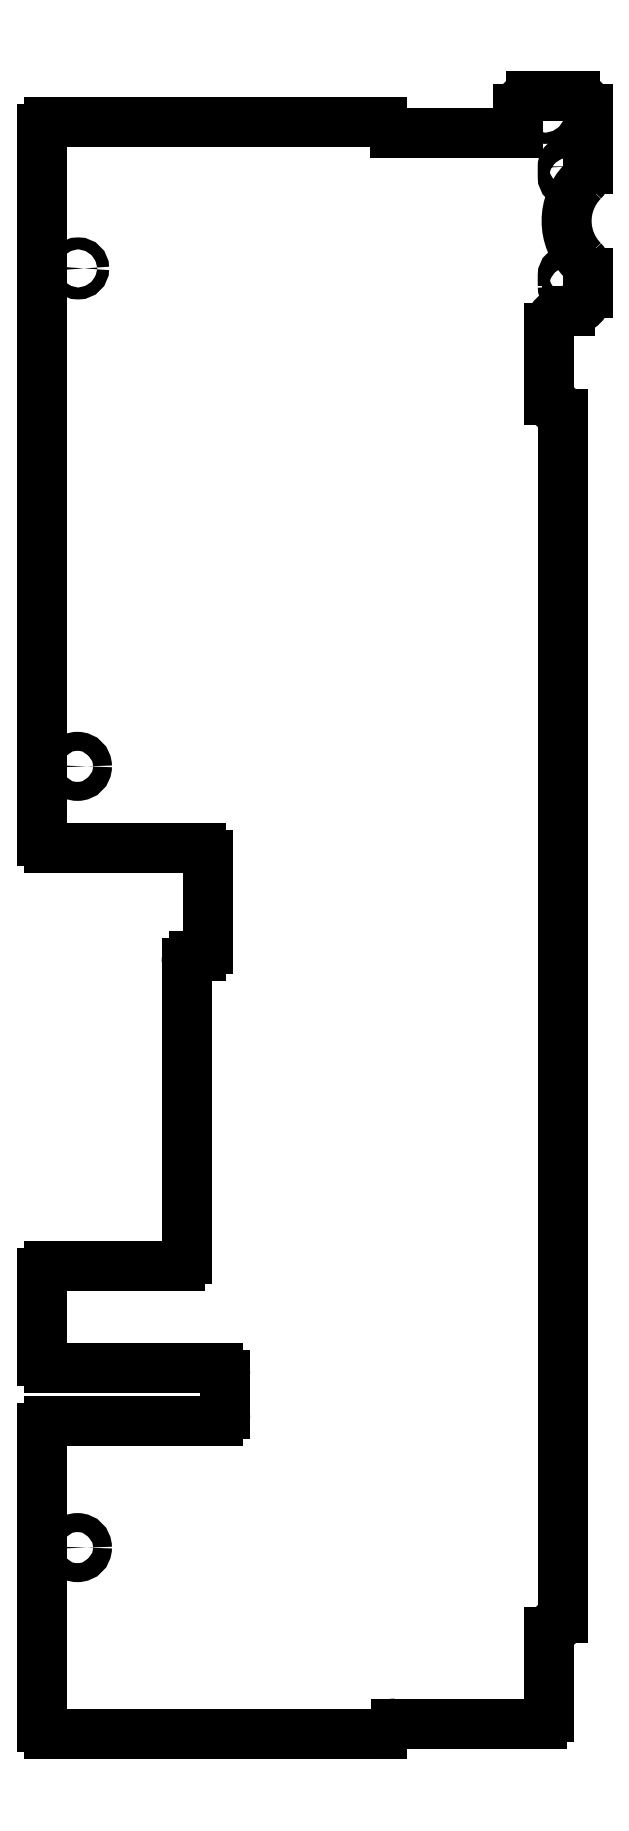
<metadata>
{"format":"dxf","ext":"dxf","renderer":"ezdxf+matplotlib","layout":"modelspace","background":"white","min_lineweight":24,"dpi":150}
</metadata>
<code>
0
SECTION
2
ENTITIES
0
LWPOLYLINE
8
0
90
4
70
1
43
0
10
-397
20
749.4
10
-397
20
752.4
42
-1
10
-393.8
20
752.4
10
-393.8
20
749.4
42
-1
0
LWPOLYLINE
8
0
90
4
70
1
43
0
10
-393.8
20
783.4
42
1
10
-397
20
783.4
10
-397
20
780.4
42
1
10
-393.8
20
780.4
0
ARC
8
0
10
-542.9
20
793.9
30
-1.243e-13
40
2
210
0
220
-0
230
1
50
90
51
180
0
LINE
8
0
10
-544.9
20
793.9
30
-1.243e-13
11
-544.9
21
591.7
31
-8.882e-15
0
ARC
8
0
10
-542.9
20
591.7
30
-1.776e-14
40
2
210
4.441e-15
220
0
230
1
50
180
51
270
0
LINE
8
0
10
-542.9
20
589.7
30
-1.776e-14
11
-499.9
21
589.7
31
-8.882e-15
0
ARC
8
0
10
-499.9
20
587.7
30
-3.553e-14
40
2
210
0
220
0
230
1
50
0
51
90
0
LINE
8
0
10
-497.9
20
587.7
30
-3.553e-14
11
-497.9
21
560.9
31
0
0
ARC
8
0
10
-499.9
20
560.9
30
-1.776e-14
40
2
210
0
220
0
230
1
50
-90
51
0
0
LINE
8
0
10
-499.9
20
558.9
30
-1.776e-14
11
-501.9
21
558.9
31
3.553e-14
0
ARC
8
0
10
-501.9
20
556.9
30
1.776e-14
40
2
210
0
220
-8.882e-15
230
1
50
90
51
180
0
LINE
8
0
10
-503.9
20
556.9
30
1.776e-14
11
-503.9
21
472.9
31
8.882e-15
0
ARC
8
0
10
-505.9
20
472.9
30
4.441e-14
40
2
210
0
220
0
230
1
50
-90
51
0
0
LINE
8
0
10
-505.9
20
470.9
30
4.441e-14
11
-542.9
21
470.9
31
1.776e-14
0
ARC
8
0
10
-542.9
20
468.9
30
2.665e-14
40
2
210
0
220
4.441e-15
230
1
50
90
51
180
0
LINE
8
0
10
-544.9
20
468.9
30
2.665e-14
11
-544.9
21
443.9
31
1.776e-14
0
ARC
8
0
10
-542.9
20
443.9
30
3.553e-14
40
2
210
-8.882e-15
220
-3.155e-28
230
1
50
180
51
270
0
LINE
8
0
10
-542.9
20
441.9
30
3.553e-14
11
-494.9
21
441.9
31
1.776e-14
0
ARC
8
0
10
-494.9
20
439.9
30
5.329e-14
40
2
210
4.441e-15
220
0
230
1
50
0
51
90
0
LINE
8
0
10
-492.9
20
439.9
30
4.441e-14
11
-492.9
21
428.9
31
1.776e-14
0
ARC
8
0
10
-494.9
20
428.9
30
5.329e-14
40
2
210
0
220
0
230
1
50
-90
51
0
0
LINE
8
0
10
-494.9
20
426.9
30
5.329e-14
11
-542.9
21
426.9
31
2.665e-14
0
ARC
8
0
10
-542.9
20
424.9
30
4.441e-14
40
2
210
0
220
8.882e-15
230
1
50
90
51
180
0
LINE
8
0
10
-544.9
20
424.9
30
4.441e-14
11
-544.9
21
339.9
31
2.665e-14
0
ARC
8
0
10
-542.9
20
339.9
30
7.105e-14
40
2
210
-2.22e-14
220
0
230
1
50
180
51
270
0
LINE
8
0
10
-542.9
20
337.9
30
7.105e-14
11
-448.3
21
337.9
31
1.776e-14
0
ARC
8
0
10
-448.3
20
339.9
30
1.776e-14
40
2
210
0
220
0
230
1
50
270
51
345.5
0
ARC
8
0
10
-444.4
20
338.9
30
2.665e-14
40
2
210
0
220
-0
230
1
50
90
51
165.5
0
LINE
8
0
10
-444.4
20
340.9
30
2.665e-14
11
-402.9
21
340.9
31
8.882e-15
0
ARC
8
0
10
-402.9
20
342.9
30
9.77e-14
40
2
210
0
220
-4.441e-14
230
1
50
-90
51
0
0
LINE
8
0
10
-400.9
20
342.9
30
9.77e-14
11
-400.9
21
366.9
31
1.776e-14
0
ARC
8
0
10
-398.9
20
366.9
30
9.77e-14
40
2
210
0
220
-0
230
1
50
90
51
180
0
LINE
8
0
10
-398.9
20
368.9
30
9.77e-14
11
-398.9
21
368.9
31
8.882e-15
0
ARC
8
0
10
-398.9
20
370.9
30
4.885e-13
40
2
210
0
220
-2.398e-13
230
1
50
-90
51
1.207e-06
0
LINE
8
0
10
-396.9
20
370.9
30
4.885e-13
11
-396.9
21
662.9
31
0
0
LINE
8
0
10
-396.9
20
662.9
30
0
11
-396.9
21
712.9
31
-8.882e-15
0
ARC
8
0
10
-398.9
20
712.9
30
3.642e-13
40
2
210
1.865e-13
220
0
230
1
50
0
51
90
0
ARC
8
0
10
-398.9
20
716.9
30
3.642e-13
40
2
210
0
220
0
230
1
50
180
51
270
0
LINE
8
0
10
-400.9
20
716.9
30
3.642e-13
11
-400.9
21
737.4
31
-3.553e-14
0
ARC
8
0
10
-395.9
20
737.4
30
3.908e-13
40
5
210
0
220
5.329e-15
230
1
50
90
51
180
0
LINE
8
0
10
-395.9
20
742.4
30
3.642e-13
11
-394.9
21
742.4
31
3.557e-06
0
ARC
8
0
10
-394.9
20
747.4
30
0.0005317
40
5
210
0
220
7.114e-07
230
1
50
-90
51
0
0
LINE
8
0
10
-389.9
20
747.4
30
4.174e-13
11
-389.9
21
753.2
31
3.557e-06
0
ARC
8
0
10
-394.9
20
753.2
30
0.0002809
40
5
210
-7.114e-07
220
0
230
1
50
0
51
44.42
0
ARC
8
0
10
-379.9
20
767.9
30
3.557e-06
40
16
210
-3.965e-16
220
3.885e-16
230
1
50
135.6
51
224.4
0
ARC
8
0
10
-394.9
20
782.6
30
0.0005903
40
5
210
-5.081e-07
220
4.979e-07
230
1
50
-44.42
51
2.912e-05
0
LINE
8
0
10
-389.9
20
782.6
30
4.086e-13
11
-389.9
21
799.6
31
3.557e-06
0
ARC
8
0
10
-393.6
20
799.6
30
3.556e-06
40
3.7
210
2.16e-12
220
0
230
1
50
0
51
90
0
LINE
8
0
10
-393.6
20
803.3
30
3.557e-06
11
-405.9
21
803.3
31
3.557e-06
0
ARC
8
0
10
-405.9
20
799.6
30
3.557e-06
40
3.7
210
0
220
-0
230
1
50
90
51
180
0
LINE
8
0
10
-409.6
20
799.6
30
3.557e-06
11
-409.6
21
792.9
31
3.557e-06
0
LINE
8
0
10
-409.6
20
792.9
30
3.557e-06
11
-444.6
21
792.9
31
-6.217e-14
0
ARC
8
0
10
-444.6
20
794.9
30
1.954e-13
40
2
210
0
220
0
230
1
50
194.5
51
270
0
ARC
8
0
10
-448.5
20
793.9
30
0
40
2
210
-9.46e-14
220
-2.442e-14
230
1
50
14.48
51
90
0
LINE
8
0
10
-448.5
20
795.9
30
0
11
-542.9
21
795.9
31
-1.243e-13
0
CIRCLE
8
0
10
-401.9
20
798.5
30
3.557e-06
40
1.6
210
-8.327e-17
220
5.393e-33
230
1
0
CIRCLE
8
0
10
-534.7
20
754.4
30
-4.796e-13
40
1.7
210
-6.162e-15
220
-4.077e-38
230
1
0
CIRCLE
8
0
10
-534.9
20
612.9
30
3.375e-13
40
2.7
210
5.681e-15
220
3.759e-38
230
1
0
CIRCLE
8
0
10
-534.9
20
390.9
30
9.77e-14
40
2.7
210
9.437e-16
220
6.245e-39
230
1
0
ENDSEC
0
EOF

</code>
